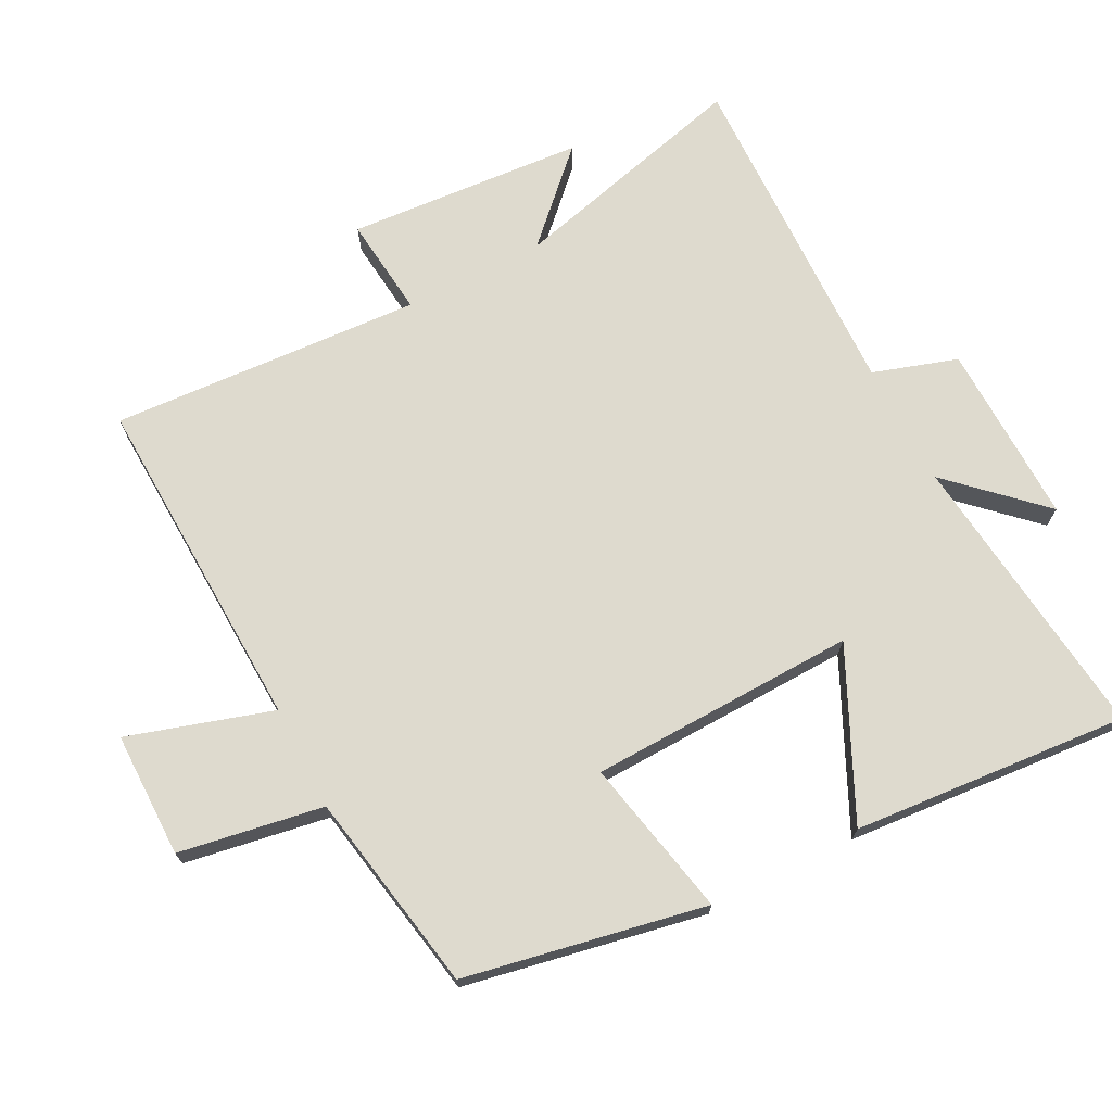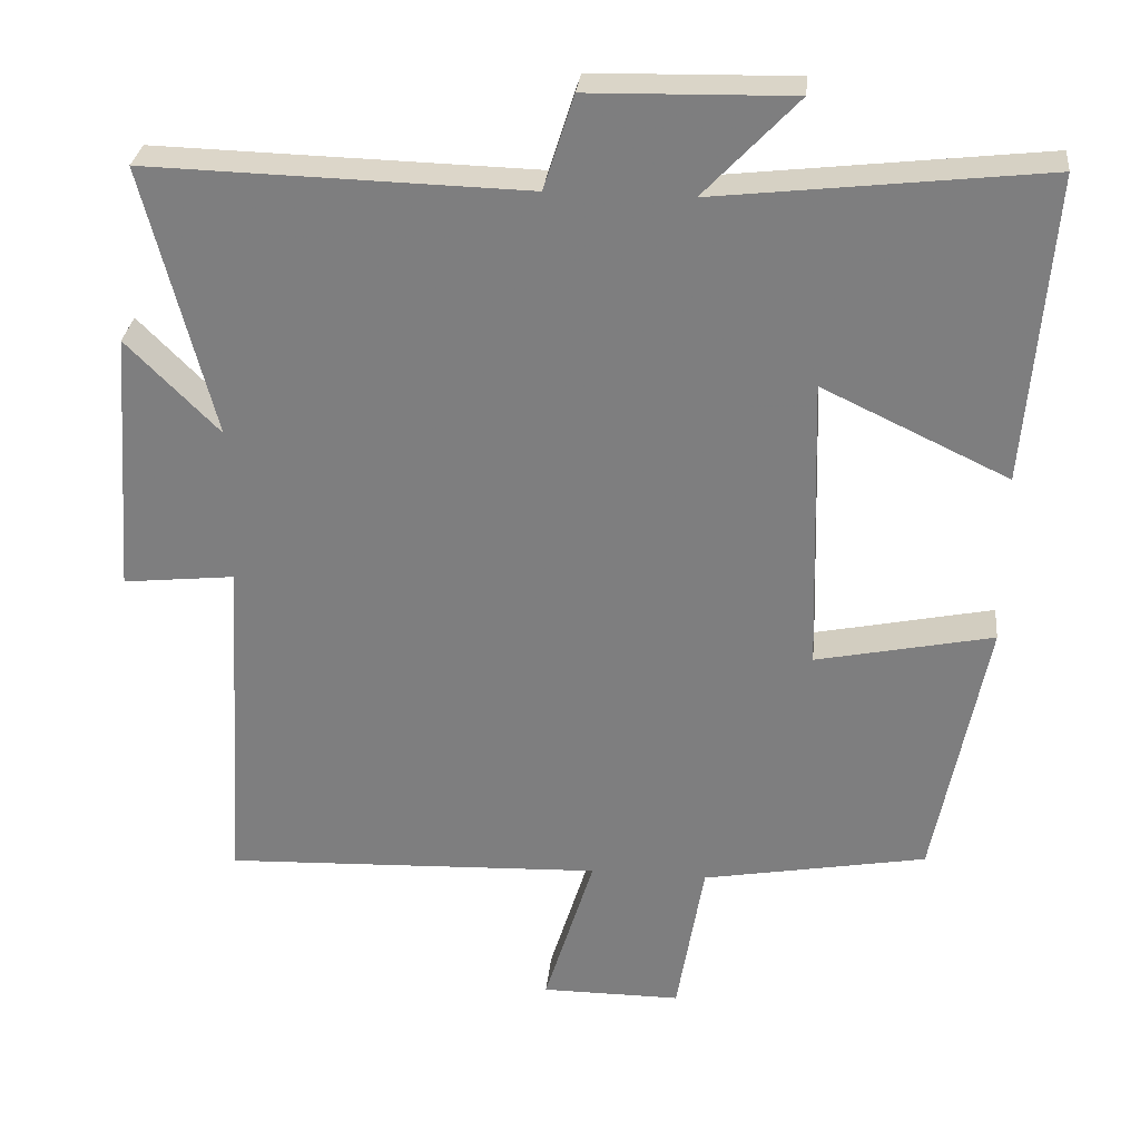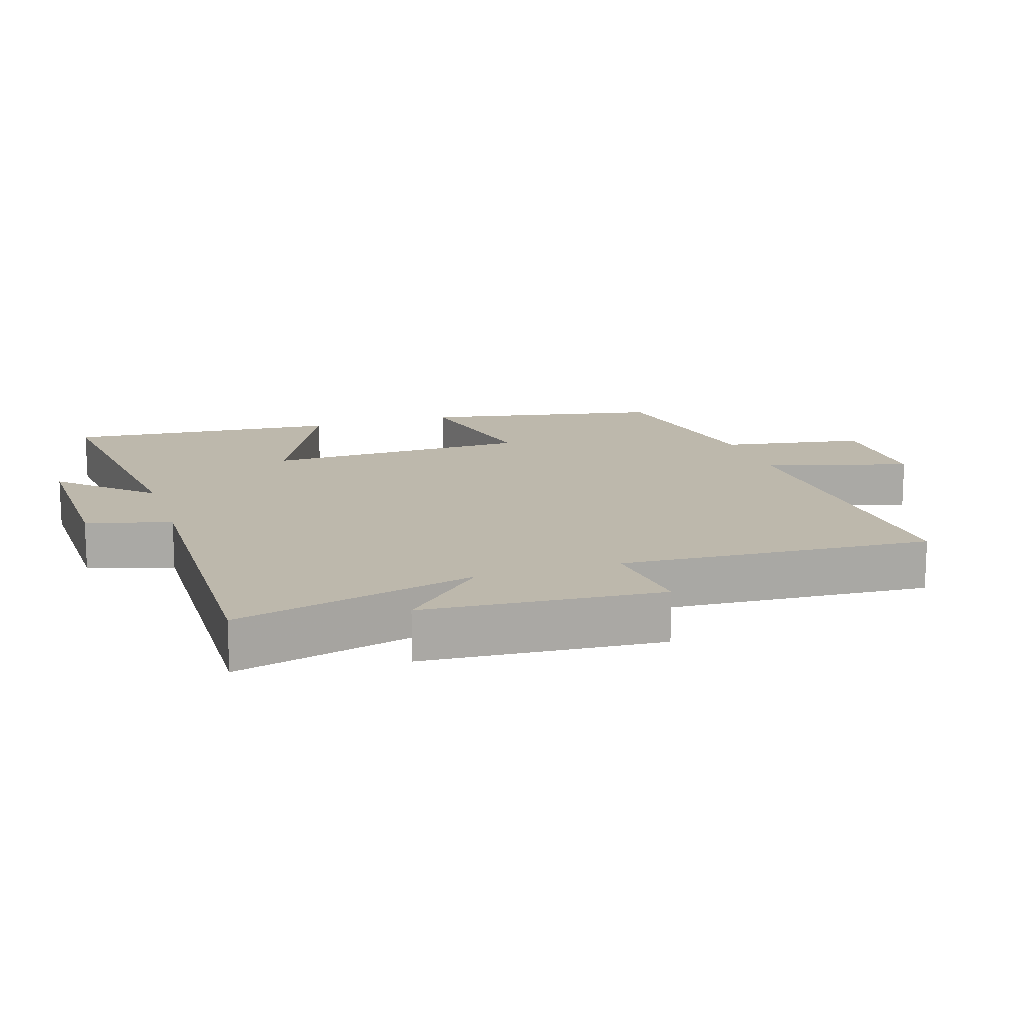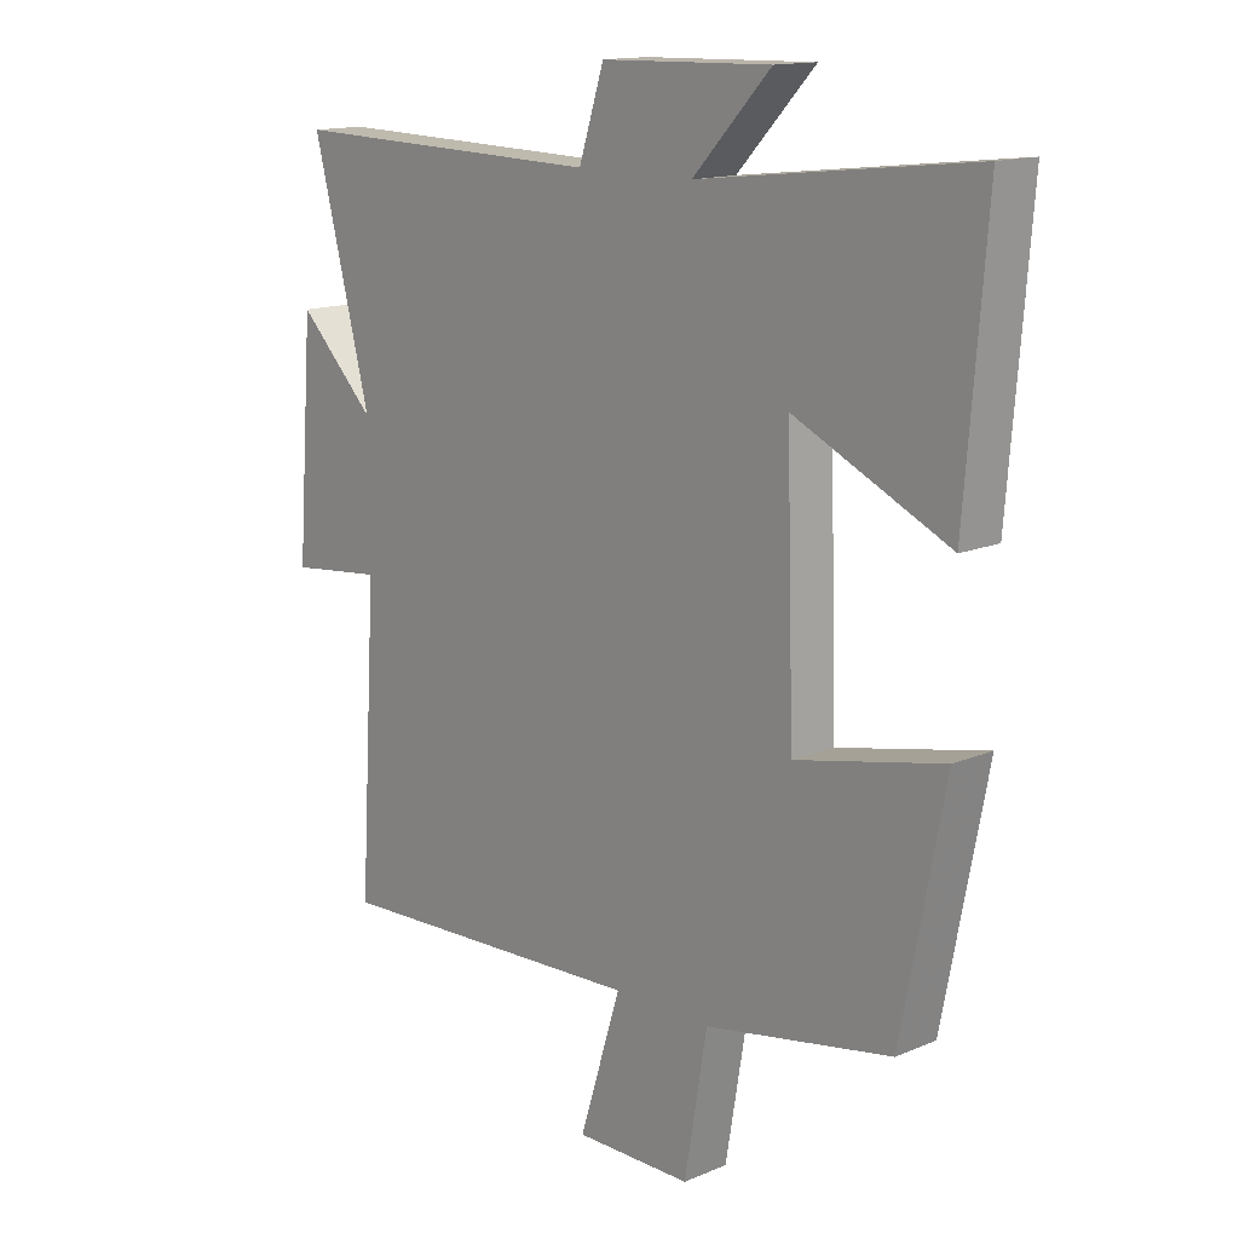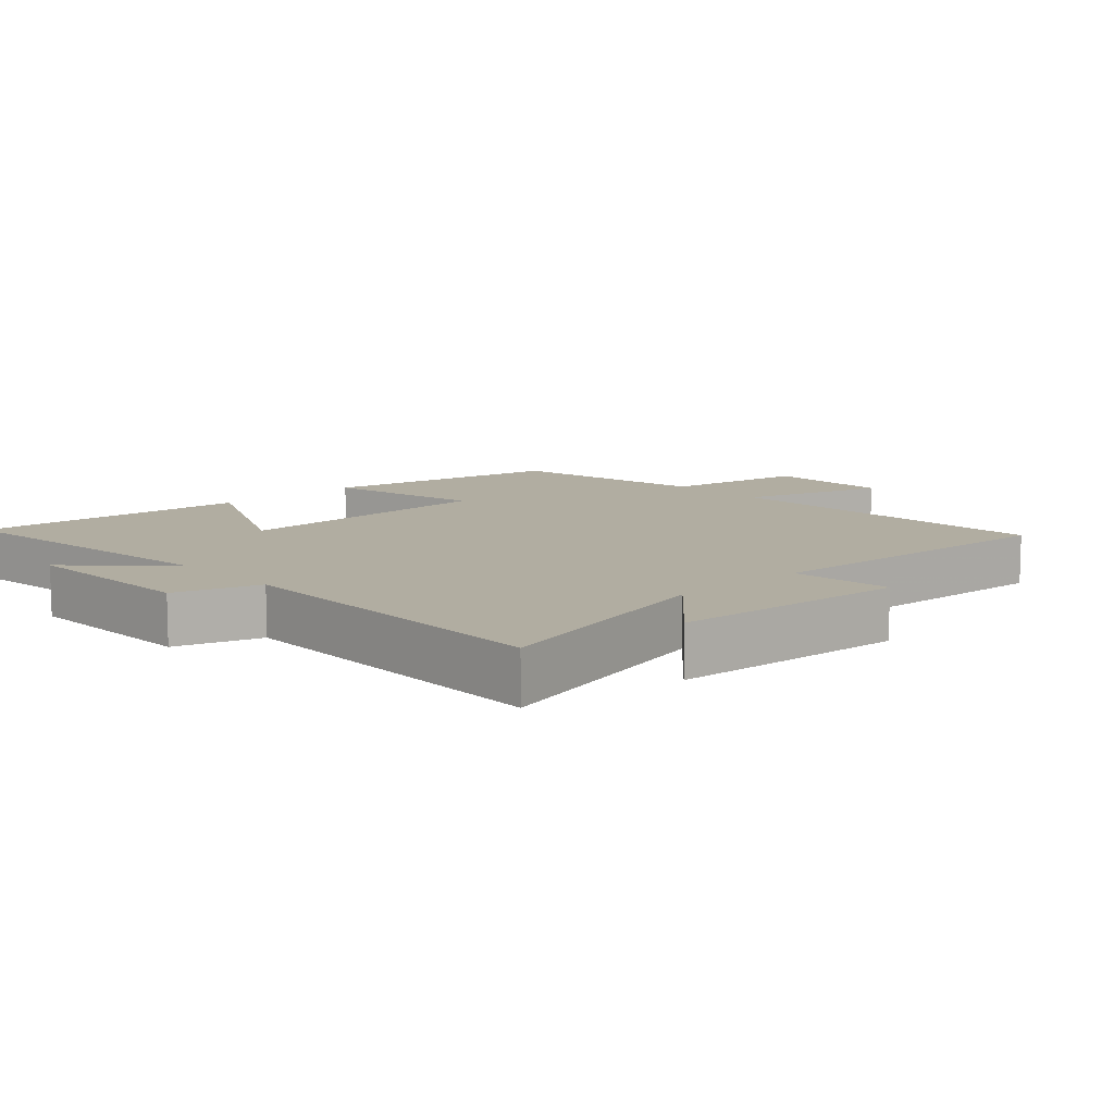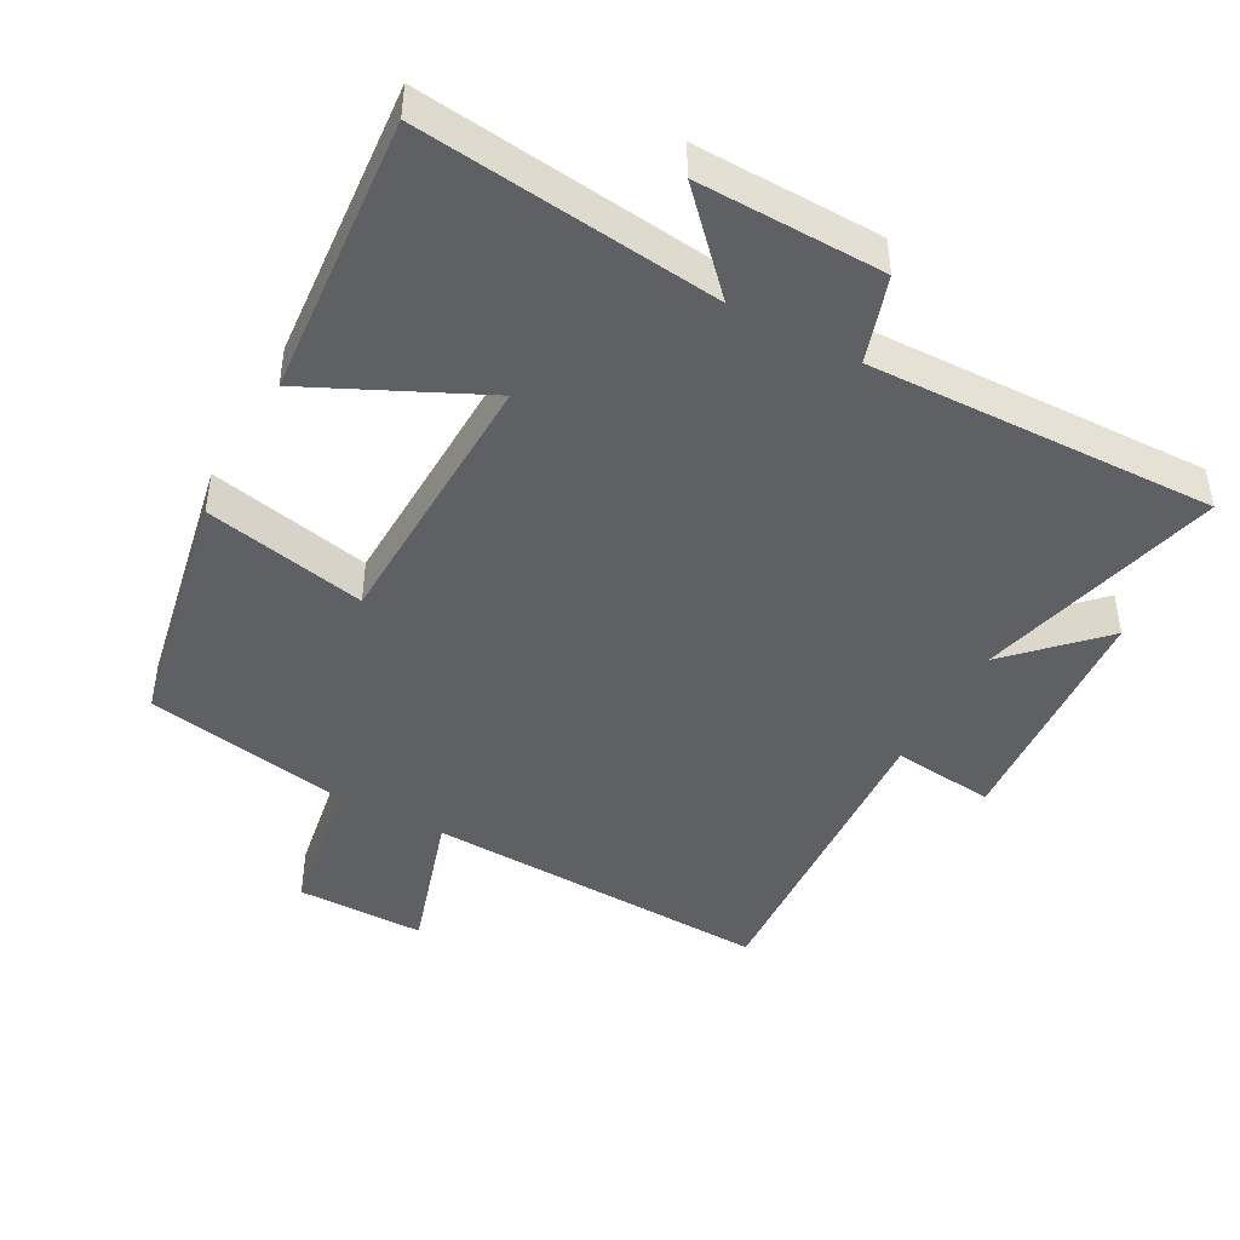
<metadata>
{"format":"obj","ext":"obj","renderer":"f3d","projection":"perspective","resolution":1024,"background":"white","views":[{"elev":71.1,"azim":-117.3,"up":"+Y"},{"elev":29.8,"azim":-174.1,"up":"+Z"},{"elev":14.7,"azim":72.1,"up":"+Y"},{"elev":14.4,"azim":-132.8,"up":"+Z"},{"elev":10.3,"azim":47.0,"up":"+Y"},{"elev":-45.0,"azim":-28.5,"up":"+Y"}]}
</metadata>
<code>
v -0.431 0.07 -0.446
v -0.5 0.07 -0.089
v -0.265 0.07 -0.138
v -0.253 0.07 0.258
v -0.5 0.07 0.141
v -0.533 0.07 0.55
v -0.098 0.07 0.5
v -0.222 0.07 0.631
v 0.048 0.07 0.625
v 0.088 0.07 0.5
v 0.592 0.07 0.513
v 0.5 0.07 0.154
v 0.623 0.07 0.278
v 0.649 0.07 -0.074
v 0.5 0.07 -0.058
v 0.528 0.07 -0.52
v 0.023 0.07 -0.5
v 0.089 0.07 -0.714
v -0.097 0.07 -0.714
v -0.133 0.07 -0.5
v -0.431 0 -0.446
v -0.5 0 -0.089
v -0.265 0 -0.138
v -0.253 0 0.258
v -0.5 0 0.141
v -0.533 0 0.55
v -0.098 0 0.5
v -0.222 0 0.631
v 0.048 0 0.625
v 0.088 0 0.5
v 0.592 0 0.513
v 0.5 0 0.154
v 0.623 0 0.278
v 0.649 0 -0.074
v 0.5 0 -0.058
v 0.528 0 -0.52
v 0.023 0 -0.5
v 0.089 0 -0.714
v -0.097 0 -0.714
v -0.133 0 -0.5
f 17 18 19 20
f 17 20 1 2
f 15 16 17
f 12 13 14 15
f 12 15 17
f 10 11 12 17
f 7 8 9 10
f 7 10 17
f 4 5 6 7
f 3 4 7 17
f 2 3 17
f 40 39 38 37
f 22 21 40 37
f 37 36 35
f 35 34 33 32
f 37 35 32
f 37 32 31 30
f 30 29 28 27
f 37 30 27
f 27 26 25 24
f 37 27 24 23
f 37 23 22
f 1 21 22 2
f 2 22 23 3
f 3 23 24 4
f 4 24 25 5
f 5 25 26 6
f 6 26 27 7
f 7 27 28 8
f 8 28 29 9
f 9 29 30 10
f 10 30 31 11
f 11 31 32 12
f 12 32 33 13
f 13 33 34 14
f 14 34 35 15
f 15 35 36 16
f 16 36 37 17
f 17 37 38 18
f 18 38 39 19
f 19 39 40 20
f 20 40 21 1

</code>
